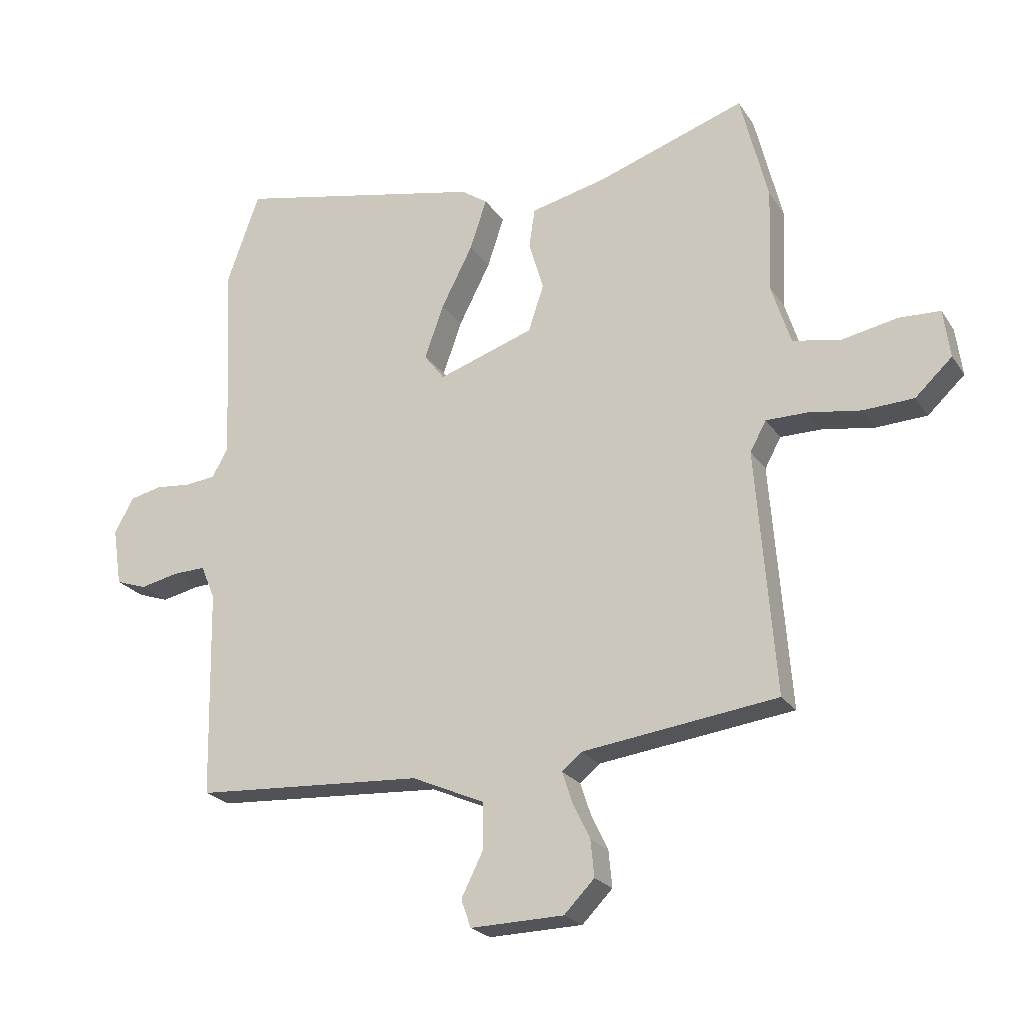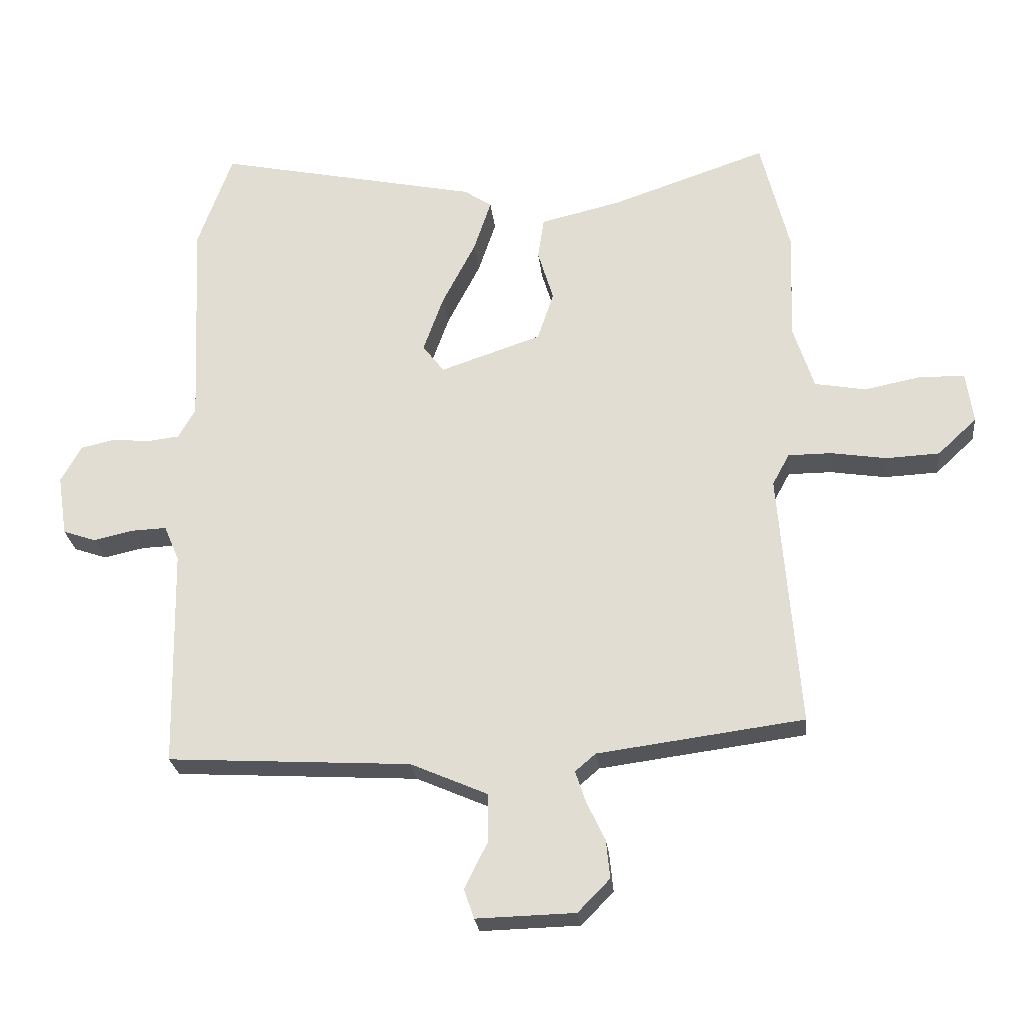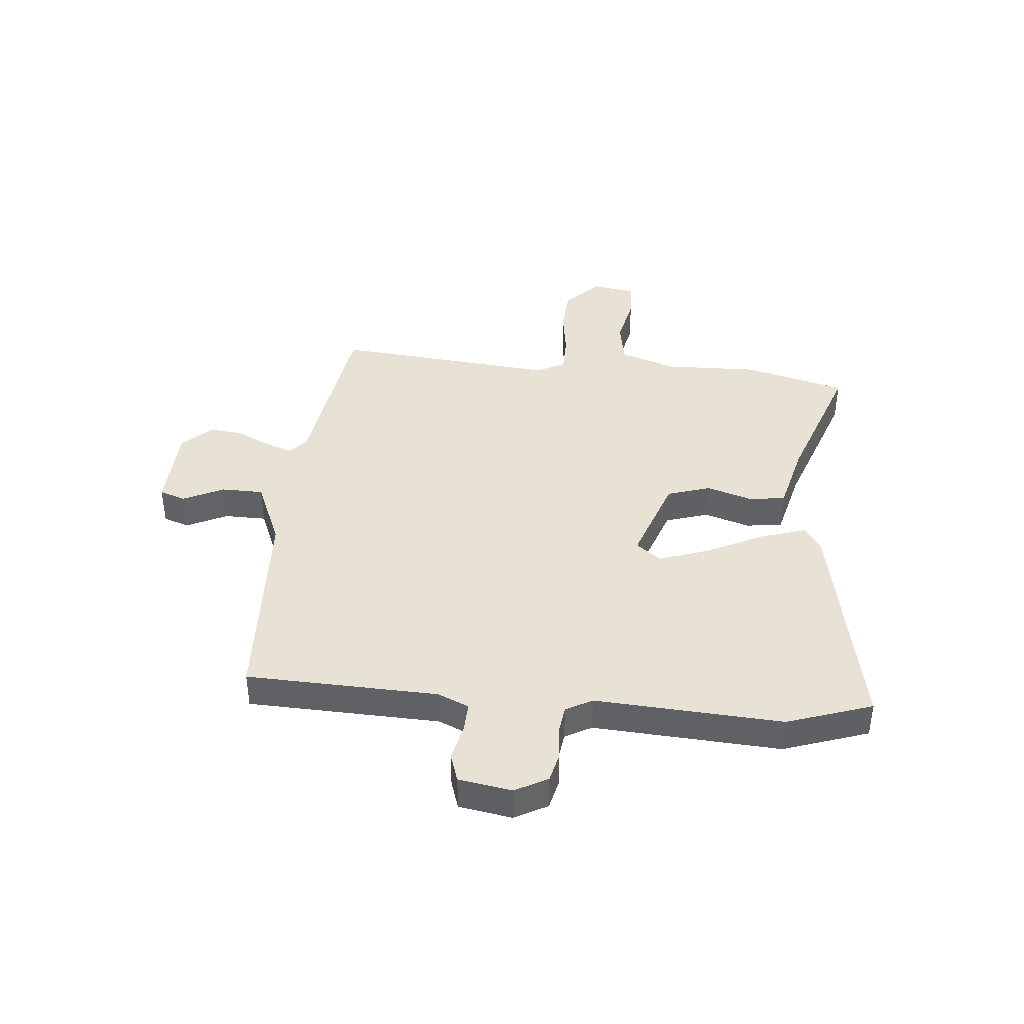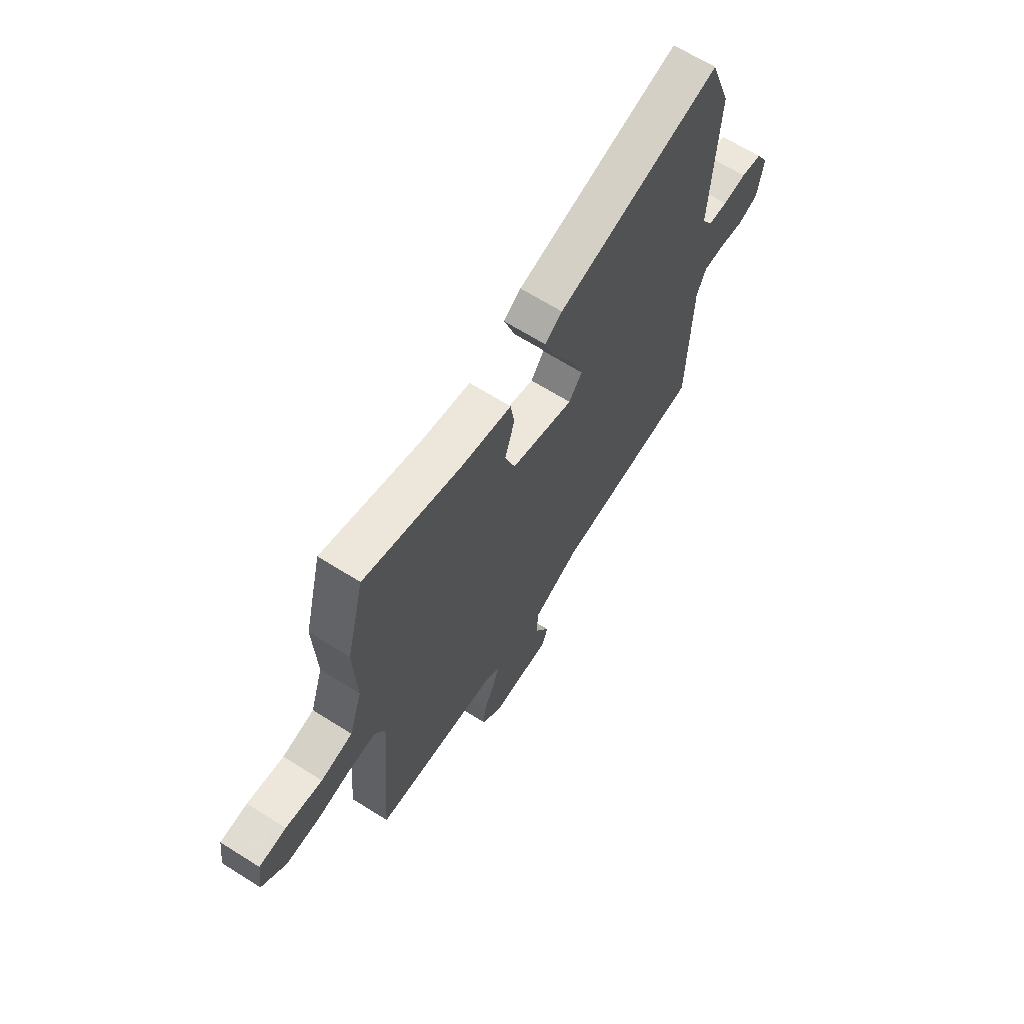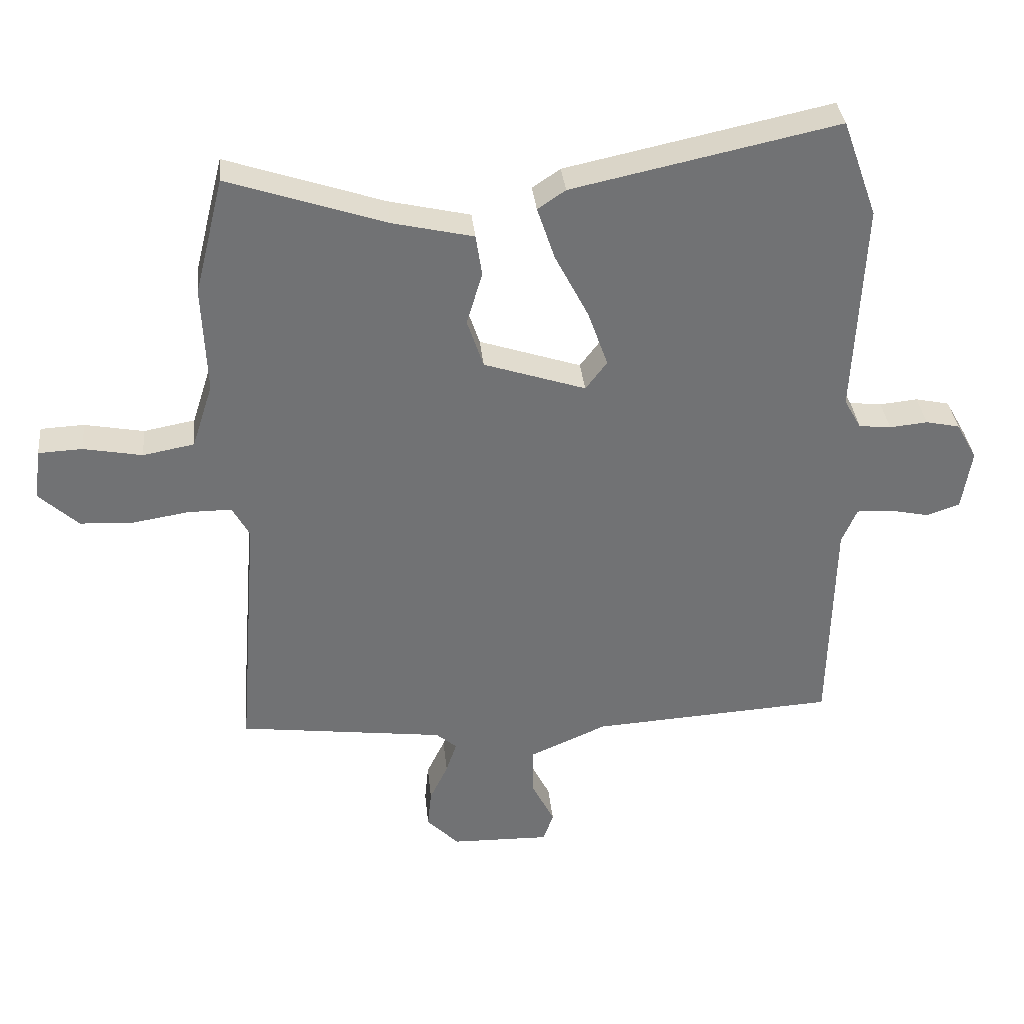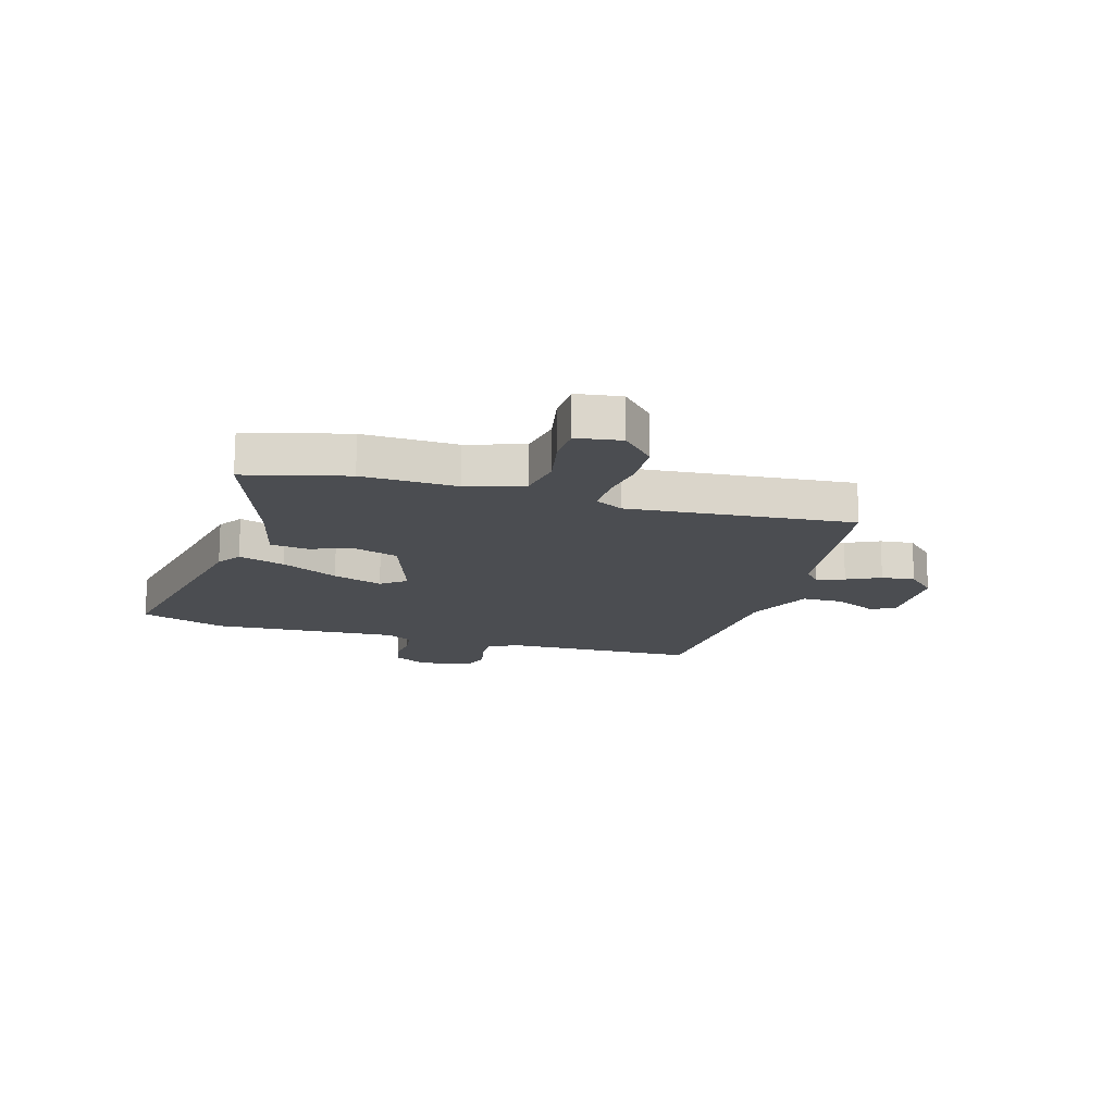
<metadata>
{"format":"obj","ext":"obj","renderer":"f3d","projection":"perspective","resolution":1024,"background":"white","views":[{"elev":-22.7,"azim":25.1,"up":"+Z"},{"elev":-25.4,"azim":6.3,"up":"+Z"},{"elev":40.6,"azim":-83.9,"up":"+Y"},{"elev":66.4,"azim":122.3,"up":"+Z"},{"elev":35.0,"azim":174.1,"up":"+Z"},{"elev":-15.8,"azim":74.1,"up":"+Y"}]}
</metadata>
<code>
v -0.508 0.07 0.477
v -0.453 0.07 0.631
v -0.034 0.07 0.542
v 0.01 0.07 0.512
v -0.018 0.07 0.428
v -0.071 0.07 0.325
v -0.103 0.07 0.235
v -0.069 0.07 0.19
v 0.092 0.07 0.244
v 0.118 0.07 0.322
v 0.093 0.07 0.405
v 0.103 0.07 0.471
v 0.231 0.07 0.501
v 0.479 0.07 0.585
v 0.525 0.07 0.4
v 0.518 0.07 0.229
v 0.551 0.07 0.126
v 0.632 0.07 0.111
v 0.725 0.07 0.129
v 0.794 0.07 0.126
v 0.805 0.07 0.045
v 0.743 0.07 -0.013
v 0.658 0.07 -0.017
v 0.57 0.07 -0.003
v 0.501 0.07 -0.003
v 0.474 0.07 -0.053
v 0.506 0.07 -0.461
v 0.179 0.07 -0.504
v 0.146 0.07 -0.532
v 0.163 0.07 -0.583
v 0.192 0.07 -0.644
v 0.198 0.07 -0.705
v 0.147 0.07 -0.757
v -0.01 0.07 -0.761
v -0.026 0.07 -0.714
v 0.011 0.07 -0.64
v 0.011 0.07 -0.564
v -0.112 0.07 -0.51
v -0.499 0.07 -0.487
v -0.506 0.07 -0.138
v -0.53 0.07 -0.081
v -0.585 0.07 -0.083
v -0.65 0.07 -0.097
v -0.702 0.07 -0.079
v -0.717 0.07 0.018
v -0.684 0.07 0.077
v -0.63 0.07 0.089
v -0.57 0.07 0.083
v -0.519 0.07 0.089
v -0.492 0.07 0.137
v -0.508 0 0.477
v -0.453 0 0.631
v -0.034 0 0.542
v 0.01 0 0.512
v -0.018 0 0.428
v -0.071 0 0.325
v -0.103 0 0.235
v -0.069 0 0.19
v 0.092 0 0.244
v 0.118 0 0.322
v 0.093 0 0.405
v 0.103 0 0.471
v 0.231 0 0.501
v 0.479 0 0.585
v 0.525 0 0.4
v 0.518 0 0.229
v 0.551 0 0.126
v 0.632 0 0.111
v 0.725 0 0.129
v 0.794 0 0.126
v 0.805 0 0.045
v 0.743 0 -0.013
v 0.658 0 -0.017
v 0.57 0 -0.003
v 0.501 0 -0.003
v 0.474 0 -0.053
v 0.506 0 -0.461
v 0.179 0 -0.504
v 0.146 0 -0.532
v 0.163 0 -0.583
v 0.192 0 -0.644
v 0.198 0 -0.705
v 0.147 0 -0.757
v -0.01 0 -0.761
v -0.026 0 -0.714
v 0.011 0 -0.64
v 0.011 0 -0.564
v -0.112 0 -0.51
v -0.499 0 -0.487
v -0.506 0 -0.138
v -0.53 0 -0.081
v -0.585 0 -0.083
v -0.65 0 -0.097
v -0.702 0 -0.079
v -0.717 0 0.018
v -0.684 0 0.077
v -0.63 0 0.089
v -0.57 0 0.083
v -0.519 0 0.089
v -0.492 0 0.137
f 45 46 47 48
f 45 48 49
f 42 43 44 45
f 41 42 45 49
f 40 41 49 50
f 38 39 40 50
f 33 34 35 36
f 33 36 37
f 30 31 32 33
f 29 30 33 37
f 28 29 37 38
f 26 27 28 38
f 21 22 23 24
f 21 24 25
f 18 19 20 21
f 17 18 21 25
f 16 17 25 26
f 13 14 15 16
f 10 11 12 13
f 9 10 13 16
f 8 9 16 26
f 3 4 5 6
f 3 6 7
f 2 3 7
f 1 2 7 8
f 8 26 38 50
f 1 8 50
f 98 97 96 95
f 99 98 95
f 95 94 93 92
f 99 95 92 91
f 100 99 91 90
f 100 90 89 88
f 86 85 84 83
f 87 86 83
f 83 82 81 80
f 87 83 80 79
f 88 87 79 78
f 88 78 77 76
f 74 73 72 71
f 75 74 71
f 71 70 69 68
f 75 71 68 67
f 76 75 67 66
f 66 65 64 63
f 63 62 61 60
f 66 63 60 59
f 76 66 59 58
f 56 55 54 53
f 57 56 53
f 57 53 52
f 58 57 52 51
f 100 88 76 58
f 100 58 51
f 1 51 52 2
f 2 52 53 3
f 3 53 54 4
f 4 54 55 5
f 5 55 56 6
f 6 56 57 7
f 7 57 58 8
f 8 58 59 9
f 9 59 60 10
f 10 60 61 11
f 11 61 62 12
f 12 62 63 13
f 13 63 64 14
f 14 64 65 15
f 15 65 66 16
f 16 66 67 17
f 17 67 68 18
f 18 68 69 19
f 19 69 70 20
f 20 70 71 21
f 21 71 72 22
f 22 72 73 23
f 23 73 74 24
f 24 74 75 25
f 25 75 76 26
f 26 76 77 27
f 27 77 78 28
f 28 78 79 29
f 29 79 80 30
f 30 80 81 31
f 31 81 82 32
f 32 82 83 33
f 33 83 84 34
f 34 84 85 35
f 35 85 86 36
f 36 86 87 37
f 37 87 88 38
f 38 88 89 39
f 39 89 90 40
f 40 90 91 41
f 41 91 92 42
f 42 92 93 43
f 43 93 94 44
f 44 94 95 45
f 45 95 96 46
f 46 96 97 47
f 47 97 98 48
f 48 98 99 49
f 49 99 100 50
f 50 100 51 1

</code>
